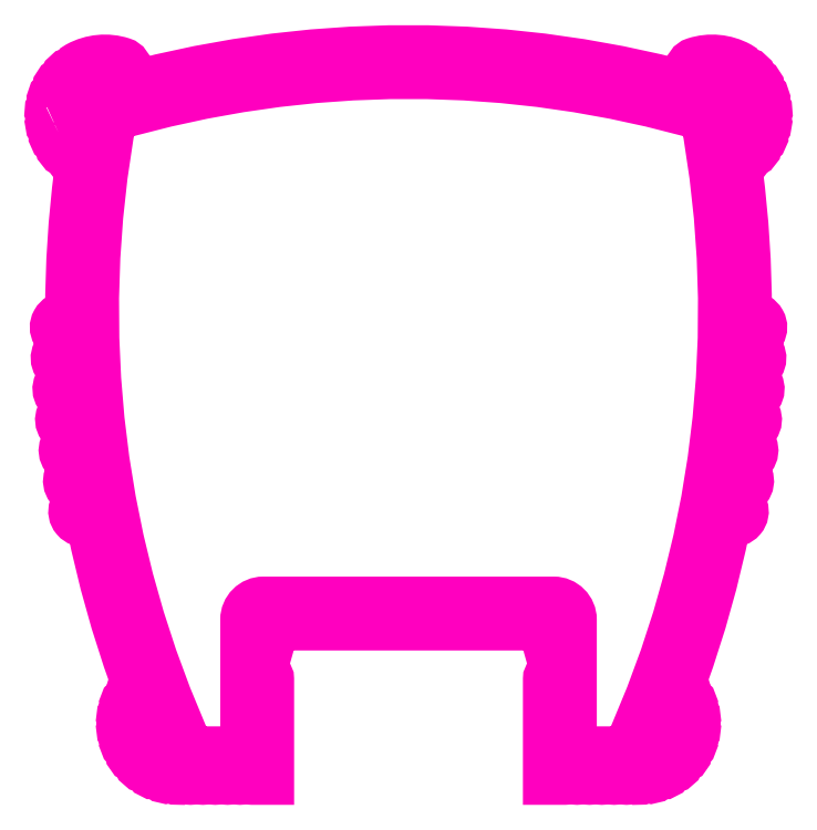
<metadata>
{"format":"dxf","ext":"dxf","renderer":"ezdxf+matplotlib","layout":"modelspace","background":"white","min_lineweight":24,"dpi":150}
</metadata>
<code>
0
SECTION
2
ENTITIES
0
INSERT
8
ASHADE
2
AVE_RENDER
10
527.2
20
25.28
30
0
0
INSERT
8
ASHADE
2
AVE_RENDER
10
527.2
20
25.28
30
0
0
INSERT
8
ASHADE
2
AVE_RENDER
10
527.2
20
25.28
30
0
0
INSERT
8
ASHADE
2
AVE_RENDER
10
-98.09
20
70.01
30
0
0
INSERT
8
ASHADE
2
AVE_RENDER
10
-98.09
20
70.01
30
0
0
INSERT
8
ASHADE
2
AVE_RENDER
10
-98.09
20
70.01
30
0
0
INSERT
8
ASHADE
2
AVE_RENDER
10
522.2
20
25.28
30
0
0
INSERT
8
ASHADE
2
AVE_RENDER
10
522.2
20
25.28
30
0
0
INSERT
8
ASHADE
2
AVE_RENDER
10
522.2
20
25.28
30
0
0
INSERT
8
ASHADE
2
AVE_RENDER
10
-103.1
20
70.01
30
0
0
INSERT
8
ASHADE
2
AVE_RENDER
10
-103.1
20
70.01
30
0
0
INSERT
8
ASHADE
2
AVE_RENDER
10
-103.1
20
70.01
30
0
0
INSERT
8
ASHADE
2
AVE_RENDER
10
598.1
20
48.88
30
0
0
INSERT
8
ASHADE
2
AVE_RENDER
10
598.1
20
48.88
30
0
0
INSERT
8
ASHADE
2
AVE_RENDER
10
598.1
20
48.88
30
0
0
INSERT
8
ASHADE
2
AVE_RENDER
10
300.4
20
23.88
30
0
0
INSERT
8
ASHADE
2
AVE_RENDER
10
300.4
20
23.88
30
0
0
INSERT
8
ASHADE
2
AVE_RENDER
10
300.4
20
23.88
30
0
0
INSERT
8
ASHADE
2
AVE_RENDER
10
300.4
20
23.88
30
0
0
INSERT
8
ASHADE
2
AVE_RENDER
10
300.4
20
23.88
30
0
0
INSERT
8
ASHADE
2
AVE_GLOBAL
10
300.4
20
23.88
30
0
0
CIRCLE
8
ASHADE
10
149.8
20
170.6
30
0
40
3.48
0
POLYLINE
8
ANA
66
     1
10
0
20
0
30
0
70
     1
0
VERTEX
8
ANA
10
232.1
20
267.1
30
0
42
1.064
0
VERTEX
8
ANA
10
232.2
20
266.8
30
0
42
-0.9397
0
VERTEX
8
ANA
10
232.4
20
266.4
30
0
42
1.064
0
VERTEX
8
ANA
10
232.7
20
266.1
30
0
42
-0.9397
0
VERTEX
8
ANA
10
233
20
265.8
30
0
42
0.4915
0
VERTEX
8
ANA
10
233
20
265.5
30
0
42
-0.3201
0
VERTEX
8
ANA
10
233.6
20
264.5
30
0
42
0.03227
0
VERTEX
8
ANA
10
233
20
255.5
30
0
42
-0.4121
0
VERTEX
8
ANA
10
232.5
20
255
30
0
42
1.007
0
VERTEX
8
ANA
10
232.5
20
254
30
0
42
-0.9929
0
VERTEX
8
ANA
10
232.5
20
253
30
0
42
1.007
0
VERTEX
8
ANA
10
232.6
20
252
30
0
42
-0.9929
0
VERTEX
8
ANA
10
232.6
20
251
30
0
42
1.007
0
VERTEX
8
ANA
10
232.7
20
250
30
0
42
-0.9929
0
VERTEX
8
ANA
10
232.8
20
249
30
0
42
1.007
0
VERTEX
8
ANA
10
232.9
20
248
30
0
42
-0.9929
0
VERTEX
8
ANA
10
233
20
247
30
0
42
1.007
0
VERTEX
8
ANA
10
233.1
20
246
30
0
42
-0.9929
0
VERTEX
8
ANA
10
233.3
20
245.1
30
0
42
1.007
0
VERTEX
8
ANA
10
233.4
20
244.1
30
0
42
-0.9929
0
VERTEX
8
ANA
10
233.6
20
243.1
30
0
42
1.007
0
VERTEX
8
ANA
10
233.8
20
242.1
30
0
42
-0.4121
0
VERTEX
8
ANA
10
234.4
20
241.7
30
0
42
0.03656
0
VERTEX
8
ANA
10
237.1
20
231.9
30
0
42
-0.2781
0
VERTEX
8
ANA
10
236.9
20
230.9
30
0
42
0.4711
0
VERTEX
8
ANA
10
237
20
230.6
30
0
42
-0.9408
0
VERTEX
8
ANA
10
236.8
20
230.2
30
0
42
1.063
0
VERTEX
8
ANA
10
236.6
20
229.8
30
0
42
-0.9408
0
VERTEX
8
ANA
10
236.5
20
229.4
30
0
42
1.063
0
VERTEX
8
ANA
10
236.5
20
229.1
30
0
42
-0.9408
0
VERTEX
8
ANA
10
236.5
20
228.7
30
0
42
1.063
0
VERTEX
8
ANA
10
236.5
20
228.3
30
0
42
-0.9408
0
VERTEX
8
ANA
10
236.6
20
227.9
30
0
42
1.063
0
VERTEX
8
ANA
10
236.8
20
227.5
30
0
42
-0.9408
0
VERTEX
8
ANA
10
237
20
227.1
30
0
42
1.063
0
VERTEX
8
ANA
10
237.2
20
226.8
30
0
42
-0.9408
0
VERTEX
8
ANA
10
237.5
20
226.5
30
0
42
1.063
0
VERTEX
8
ANA
10
237.8
20
226.3
30
0
42
-0.9408
0
VERTEX
8
ANA
10
238.1
20
226
30
0
42
1.063
0
VERTEX
8
ANA
10
238.5
20
225.9
30
0
42
-0.9408
0
VERTEX
8
ANA
10
238.8
20
225.7
30
0
42
1.063
0
VERTEX
8
ANA
10
239.2
20
225.6
30
0
42
-0.9408
0
VERTEX
8
ANA
10
239.6
20
225.6
30
0
42
1.022
0
VERTEX
8
ANA
10
240
20
225.6
30
0
42
-0.9995
0
VERTEX
8
ANA
10
240.4
20
225.6
30
0
42
1
0
VERTEX
8
ANA
10
240.8
20
225.6
30
0
42
-1
0
VERTEX
8
ANA
10
241.2
20
225.6
30
0
42
1
0
VERTEX
8
ANA
10
241.6
20
225.6
30
0
42
-1
0
VERTEX
8
ANA
10
242
20
225.6
30
0
42
1
0
VERTEX
8
ANA
10
242.4
20
225.6
30
0
42
-1
0
VERTEX
8
ANA
10
242.8
20
225.6
30
0
42
1
0
VERTEX
8
ANA
10
243.2
20
225.6
30
0
42
-1
0
VERTEX
8
ANA
10
243.6
20
225.6
30
0
42
1
0
VERTEX
8
ANA
10
244
20
225.6
30
0
42
-1
0
VERTEX
8
ANA
10
244.4
20
225.6
30
0
42
0.4142
0
VERTEX
8
ANA
10
244.6
20
225.4
30
0
0
VERTEX
8
ANA
10
245.5
20
225.4
30
0
0
VERTEX
8
ANA
10
245.5
20
231.7
30
0
42
0.4142
0
VERTEX
8
ANA
10
245.3
20
231.9
30
0
0
VERTEX
8
ANA
10
245.2
20
231.9
30
0
42
-0.4972
0
VERTEX
8
ANA
10
245
20
232.2
30
0
0
VERTEX
8
ANA
10
245.5
20
233.9
30
0
0
VERTEX
8
ANA
10
245.5
20
235.4
30
0
0
VERTEX
8
ANA
10
263.9
20
235.4
30
0
0
VERTEX
8
ANA
10
263.9
20
233.9
30
0
0
VERTEX
8
ANA
10
264.4
20
232.2
30
0
42
-0.4972
0
VERTEX
8
ANA
10
264.2
20
231.9
30
0
0
VERTEX
8
ANA
10
264.1
20
231.9
30
0
42
0.4142
0
VERTEX
8
ANA
10
263.9
20
231.7
30
0
0
VERTEX
8
ANA
10
263.9
20
225.4
30
0
0
VERTEX
8
ANA
10
264.8
20
225.4
30
0
42
0.4142
0
VERTEX
8
ANA
10
265
20
225.6
30
0
42
-1
0
VERTEX
8
ANA
10
265.4
20
225.6
30
0
42
1
0
VERTEX
8
ANA
10
265.8
20
225.6
30
0
42
-1
0
VERTEX
8
ANA
10
266.2
20
225.6
30
0
42
1
0
VERTEX
8
ANA
10
266.6
20
225.6
30
0
42
-1
0
VERTEX
8
ANA
10
267
20
225.6
30
0
42
1
0
VERTEX
8
ANA
10
267.4
20
225.6
30
0
42
-1
0
VERTEX
8
ANA
10
267.8
20
225.6
30
0
42
1
0
VERTEX
8
ANA
10
268.2
20
225.6
30
0
42
-1
0
VERTEX
8
ANA
10
268.6
20
225.6
30
0
42
1
0
VERTEX
8
ANA
10
269
20
225.6
30
0
42
-0.9995
0
VERTEX
8
ANA
10
269.4
20
225.6
30
0
42
1.022
0
VERTEX
8
ANA
10
269.8
20
225.6
30
0
42
-0.9408
0
VERTEX
8
ANA
10
270.2
20
225.6
30
0
42
1.063
0
VERTEX
8
ANA
10
270.6
20
225.7
30
0
42
-0.9408
0
VERTEX
8
ANA
10
271
20
225.9
30
0
42
1.063
0
VERTEX
8
ANA
10
271.4
20
226
30
0
42
-0.9408
0
VERTEX
8
ANA
10
271.7
20
226.3
30
0
42
1.063
0
VERTEX
8
ANA
10
272
20
226.5
30
0
42
-0.9408
0
VERTEX
8
ANA
10
272.3
20
226.8
30
0
42
1.063
0
VERTEX
8
ANA
10
272.5
20
227.1
30
0
42
-0.9408
0
VERTEX
8
ANA
10
272.7
20
227.5
30
0
42
1.063
0
VERTEX
8
ANA
10
272.8
20
227.9
30
0
42
-0.9408
0
VERTEX
8
ANA
10
272.9
20
228.3
30
0
42
1.063
0
VERTEX
8
ANA
10
273
20
228.7
30
0
42
-0.9408
0
VERTEX
8
ANA
10
273
20
229.1
30
0
42
1.063
0
VERTEX
8
ANA
10
272.9
20
229.4
30
0
42
-0.9408
0
VERTEX
8
ANA
10
272.8
20
229.8
30
0
42
1.063
0
VERTEX
8
ANA
10
272.7
20
230.2
30
0
42
-0.9408
0
VERTEX
8
ANA
10
272.5
20
230.6
30
0
42
0.4711
0
VERTEX
8
ANA
10
272.5
20
230.9
30
0
42
-0.2781
0
VERTEX
8
ANA
10
272.3
20
231.9
30
0
42
0.03656
0
VERTEX
8
ANA
10
275.1
20
241.7
30
0
42
-0.4121
0
VERTEX
8
ANA
10
275.7
20
242.1
30
0
42
1.007
0
VERTEX
8
ANA
10
275.9
20
243.1
30
0
42
-0.9929
0
VERTEX
8
ANA
10
276
20
244.1
30
0
42
1.007
0
VERTEX
8
ANA
10
276.2
20
245.1
30
0
42
-0.9929
0
VERTEX
8
ANA
10
276.3
20
246
30
0
42
1.007
0
VERTEX
8
ANA
10
276.4
20
247
30
0
42
-0.9929
0
VERTEX
8
ANA
10
276.6
20
248
30
0
42
1.007
0
VERTEX
8
ANA
10
276.7
20
249
30
0
42
-0.9929
0
VERTEX
8
ANA
10
276.7
20
250
30
0
42
1.007
0
VERTEX
8
ANA
10
276.8
20
251
30
0
42
-0.9929
0
VERTEX
8
ANA
10
276.9
20
252
30
0
42
1.007
0
VERTEX
8
ANA
10
276.9
20
253
30
0
42
-0.9929
0
VERTEX
8
ANA
10
276.9
20
254
30
0
42
1.007
0
VERTEX
8
ANA
10
277
20
255
30
0
42
-0.4121
0
VERTEX
8
ANA
10
276.5
20
255.5
30
0
42
0.03227
0
VERTEX
8
ANA
10
275.9
20
264.5
30
0
42
-0.3201
0
VERTEX
8
ANA
10
276.4
20
265.5
30
0
42
0.4915
0
VERTEX
8
ANA
10
276.5
20
265.8
30
0
42
-0.9397
0
VERTEX
8
ANA
10
276.8
20
266.1
30
0
42
1.064
0
VERTEX
8
ANA
10
277
20
266.4
30
0
42
-0.9397
0
VERTEX
8
ANA
10
277.2
20
266.8
30
0
42
1.064
0
VERTEX
8
ANA
10
277.4
20
267.1
30
0
42
-0.9397
0
VERTEX
8
ANA
10
277.5
20
267.5
30
0
42
1.064
0
VERTEX
8
ANA
10
277.6
20
267.9
30
0
42
-0.9397
0
VERTEX
8
ANA
10
277.6
20
268.3
30
0
42
1.064
0
VERTEX
8
ANA
10
277.6
20
268.7
30
0
42
-0.9397
0
VERTEX
8
ANA
10
277.5
20
269.1
30
0
42
1.064
0
VERTEX
8
ANA
10
277.4
20
269.5
30
0
42
-0.9397
0
VERTEX
8
ANA
10
277.2
20
269.8
30
0
42
1.064
0
VERTEX
8
ANA
10
277
20
270.2
30
0
42
-0.9397
0
VERTEX
8
ANA
10
276.7
20
270.5
30
0
42
1.064
0
VERTEX
8
ANA
10
276.4
20
270.8
30
0
42
-0.9397
0
VERTEX
8
ANA
10
276.1
20
271
30
0
42
0.4325
0
VERTEX
8
ANA
10
276
20
271.3
30
0
42
0.2049
0
VERTEX
8
ANA
10
273.3
20
271.5
30
0
42
0.7476
0
VERTEX
8
ANA
10
273.4
20
270.8
30
0
42
-0.01136
0
VERTEX
8
ANA
10
275
20
270.3
30
0
0
VERTEX
8
ANA
10
275
20
270
30
0
42
-0.5002
0
VERTEX
8
ANA
10
274.3
20
269.5
30
0
42
0.1432
0
VERTEX
8
ANA
10
235.1
20
269.5
30
0
42
-0.5002
0
VERTEX
8
ANA
10
234.5
20
270
30
0
0
VERTEX
8
ANA
10
234.5
20
270.3
30
0
42
-0.01136
0
VERTEX
8
ANA
10
236.1
20
270.8
30
0
42
0.7476
0
VERTEX
8
ANA
10
236.1
20
271.5
30
0
42
0.2049
0
VERTEX
8
ANA
10
233.4
20
271.3
30
0
42
0.4325
0
VERTEX
8
ANA
10
233.4
20
271
30
0
42
-0.9397
0
VERTEX
8
ANA
10
233
20
270.8
30
0
42
1.064
0
VERTEX
8
ANA
10
232.7
20
270.5
30
0
42
-0.9397
0
VERTEX
8
ANA
10
232.5
20
270.2
30
0
42
1.064
0
VERTEX
8
ANA
10
232.3
20
269.8
30
0
42
-0.9397
0
VERTEX
8
ANA
10
232.1
20
269.5
30
0
42
1.064
0
VERTEX
8
ANA
10
232
20
269.1
30
0
42
-0.9397
0
VERTEX
8
ANA
10
231.9
20
268.7
30
0
42
1.064
0
VERTEX
8
ANA
10
231.9
20
268.3
30
0
42
-0.9397
0
VERTEX
8
ANA
10
231.9
20
267.9
30
0
42
1.064
0
VERTEX
8
ANA
10
231.9
20
267.5
30
0
42
-0.9397
0
SEQEND
8
ANA
0
POLYLINE
8
ANA
66
     1
10
0
20
0
30
0
70
     1
0
VERTEX
8
ANA
10
235.4
20
268.3
30
0
42
0.1557
0
VERTEX
8
ANA
10
240.5
20
226.9
30
0
0
VERTEX
8
ANA
10
244.3
20
226.9
30
0
0
VERTEX
8
ANA
10
244.3
20
235.6
30
0
42
-0.4142
0
VERTEX
8
ANA
10
245.3
20
236.6
30
0
0
VERTEX
8
ANA
10
264.1
20
236.6
30
0
42
-0.4142
0
VERTEX
8
ANA
10
265.1
20
235.6
30
0
0
VERTEX
8
ANA
10
265.1
20
226.9
30
0
0
VERTEX
8
ANA
10
269
20
226.9
30
0
42
0.1557
0
VERTEX
8
ANA
10
274.1
20
268.3
30
0
42
0.1437
0
SEQEND
8
ANA
0
ENDSEC
0
EOF

</code>
